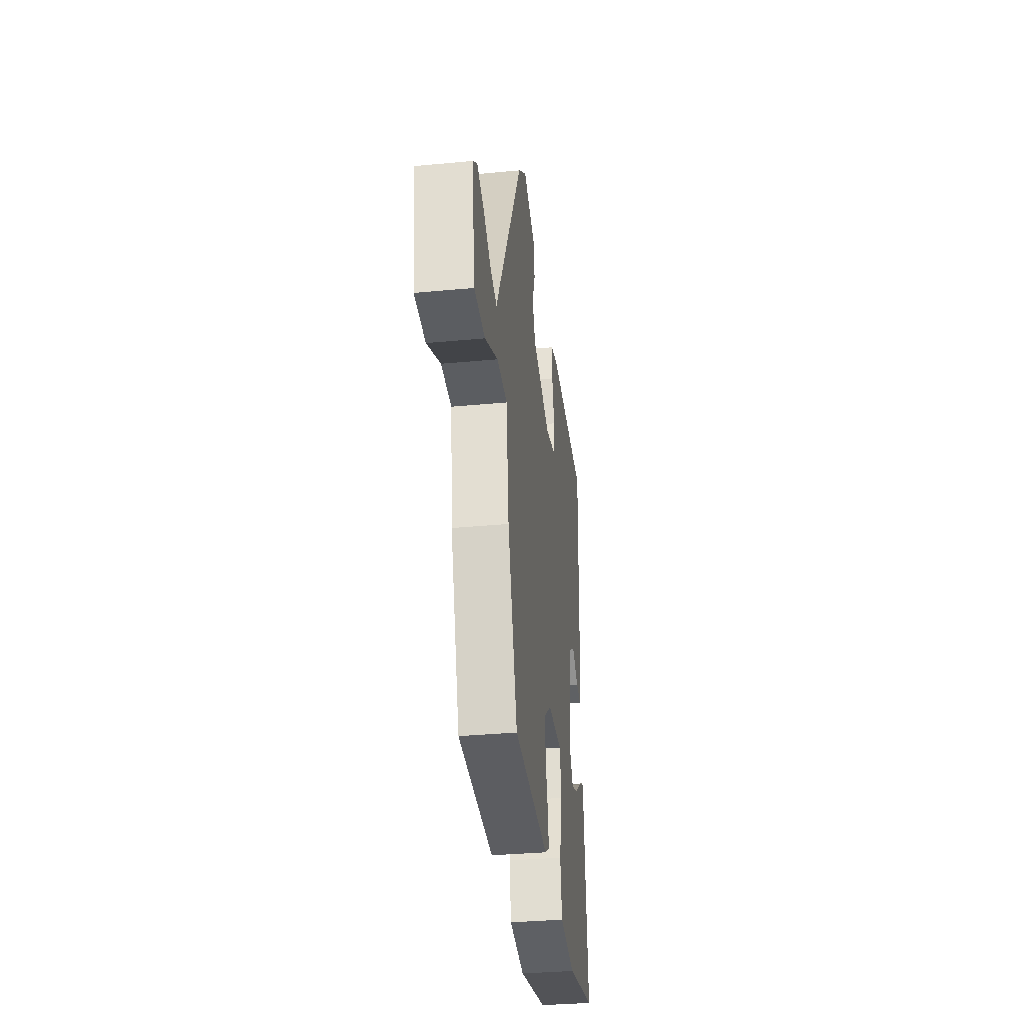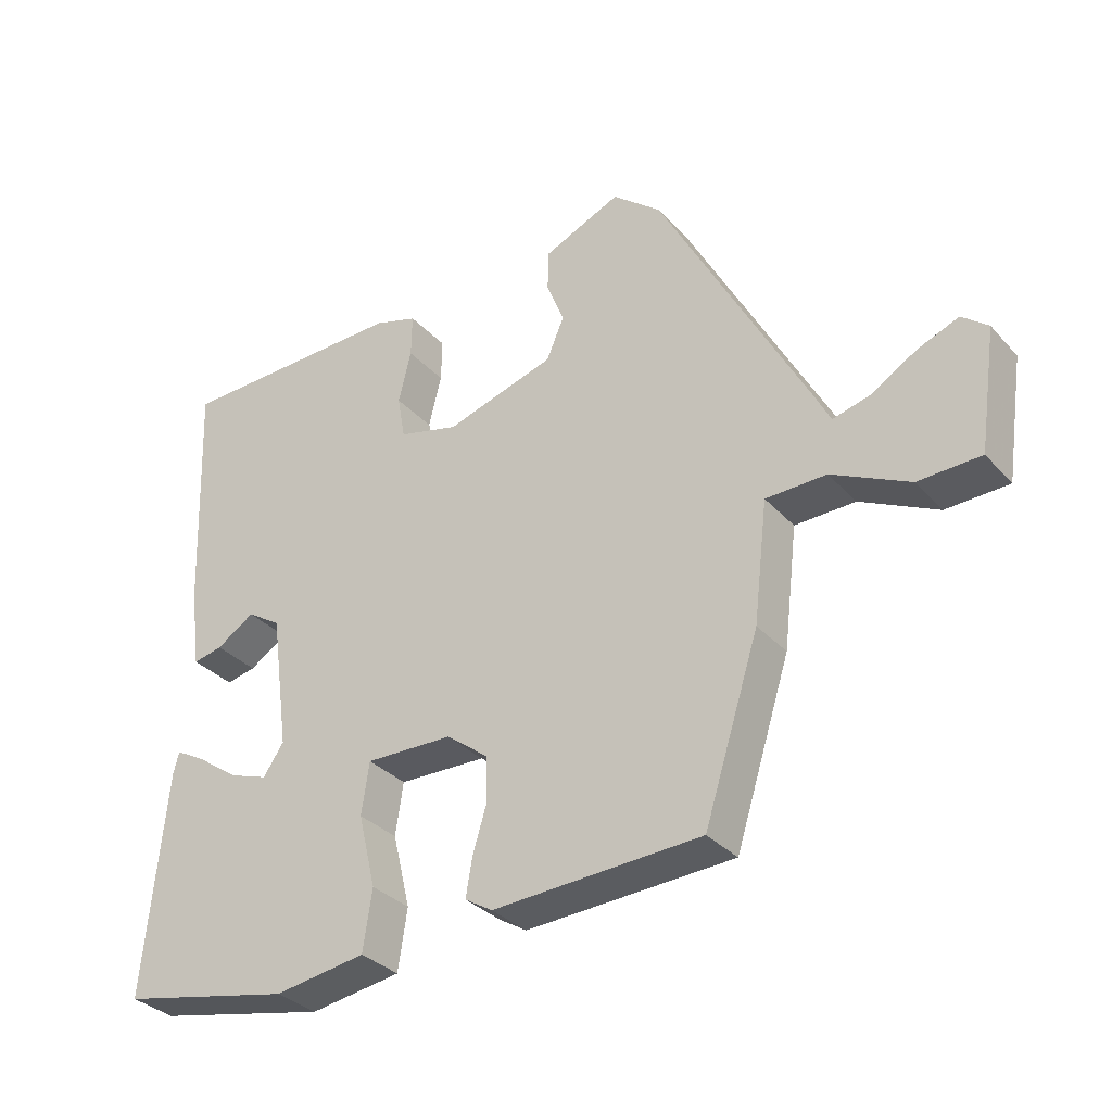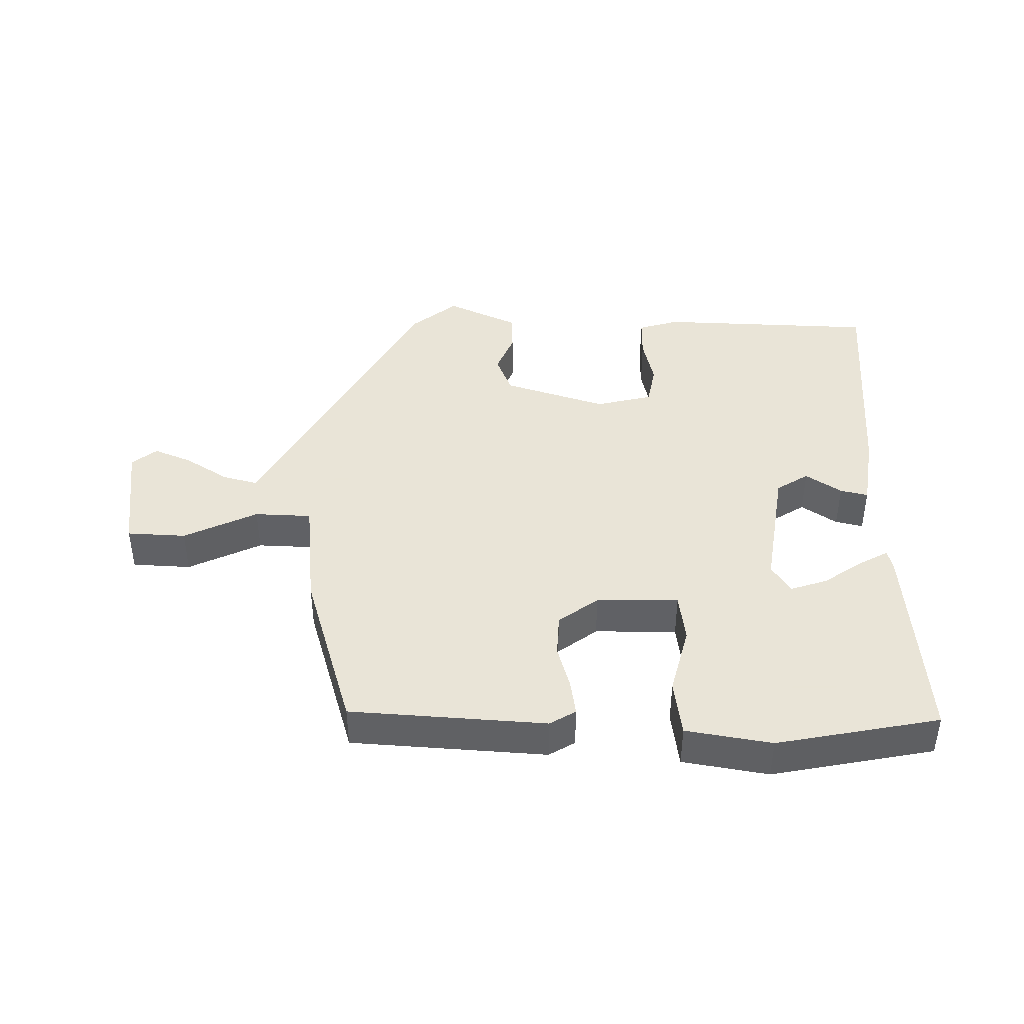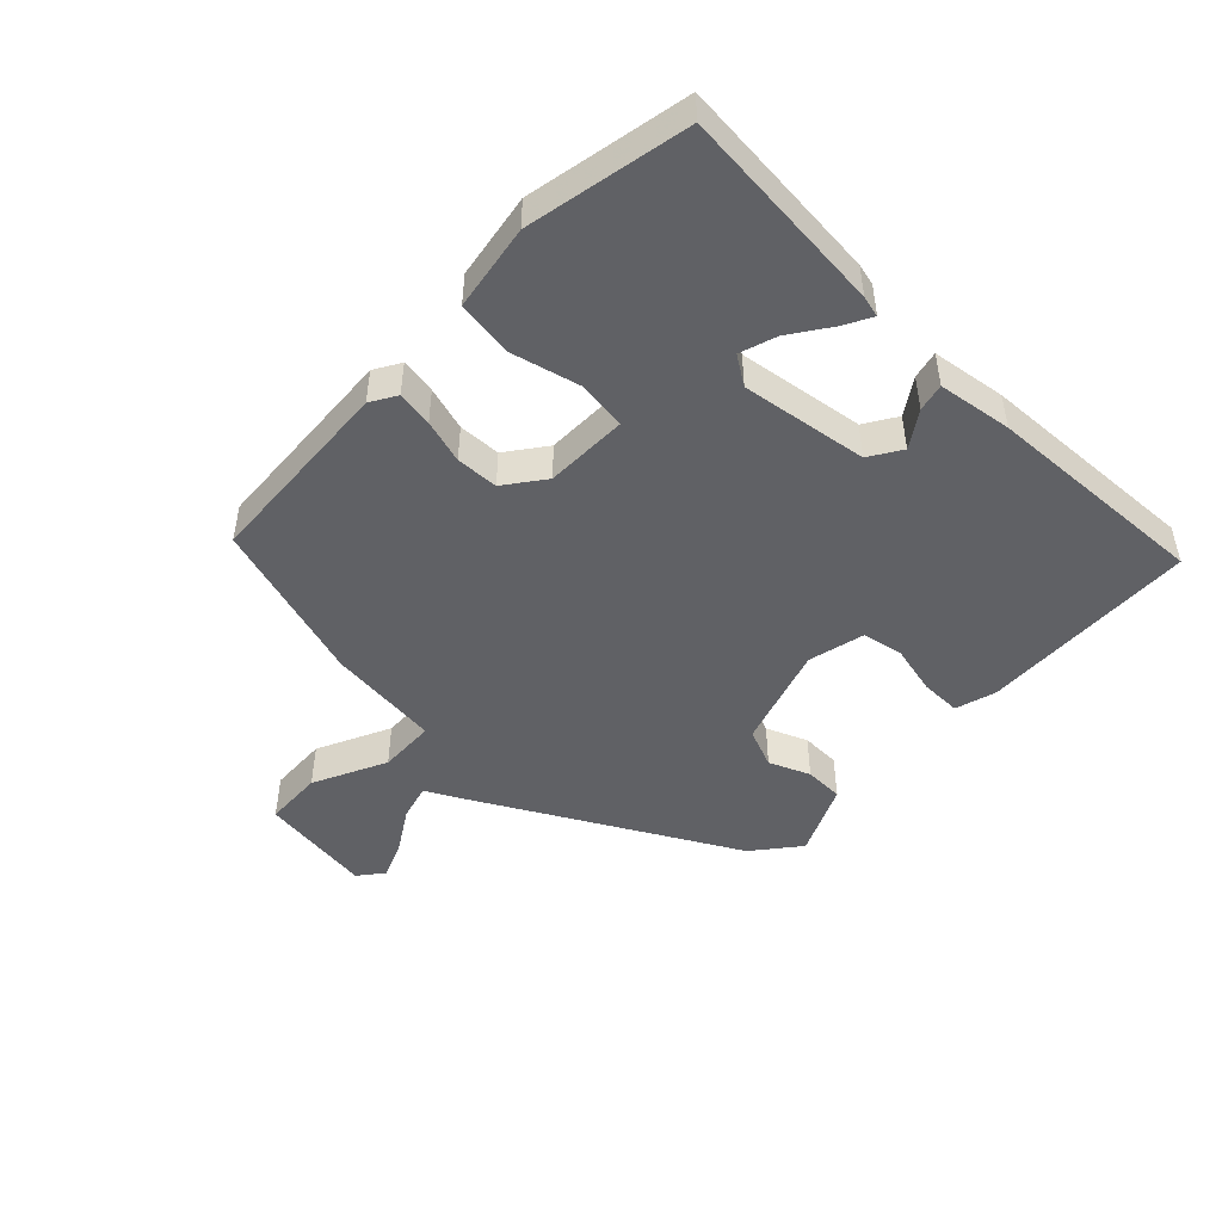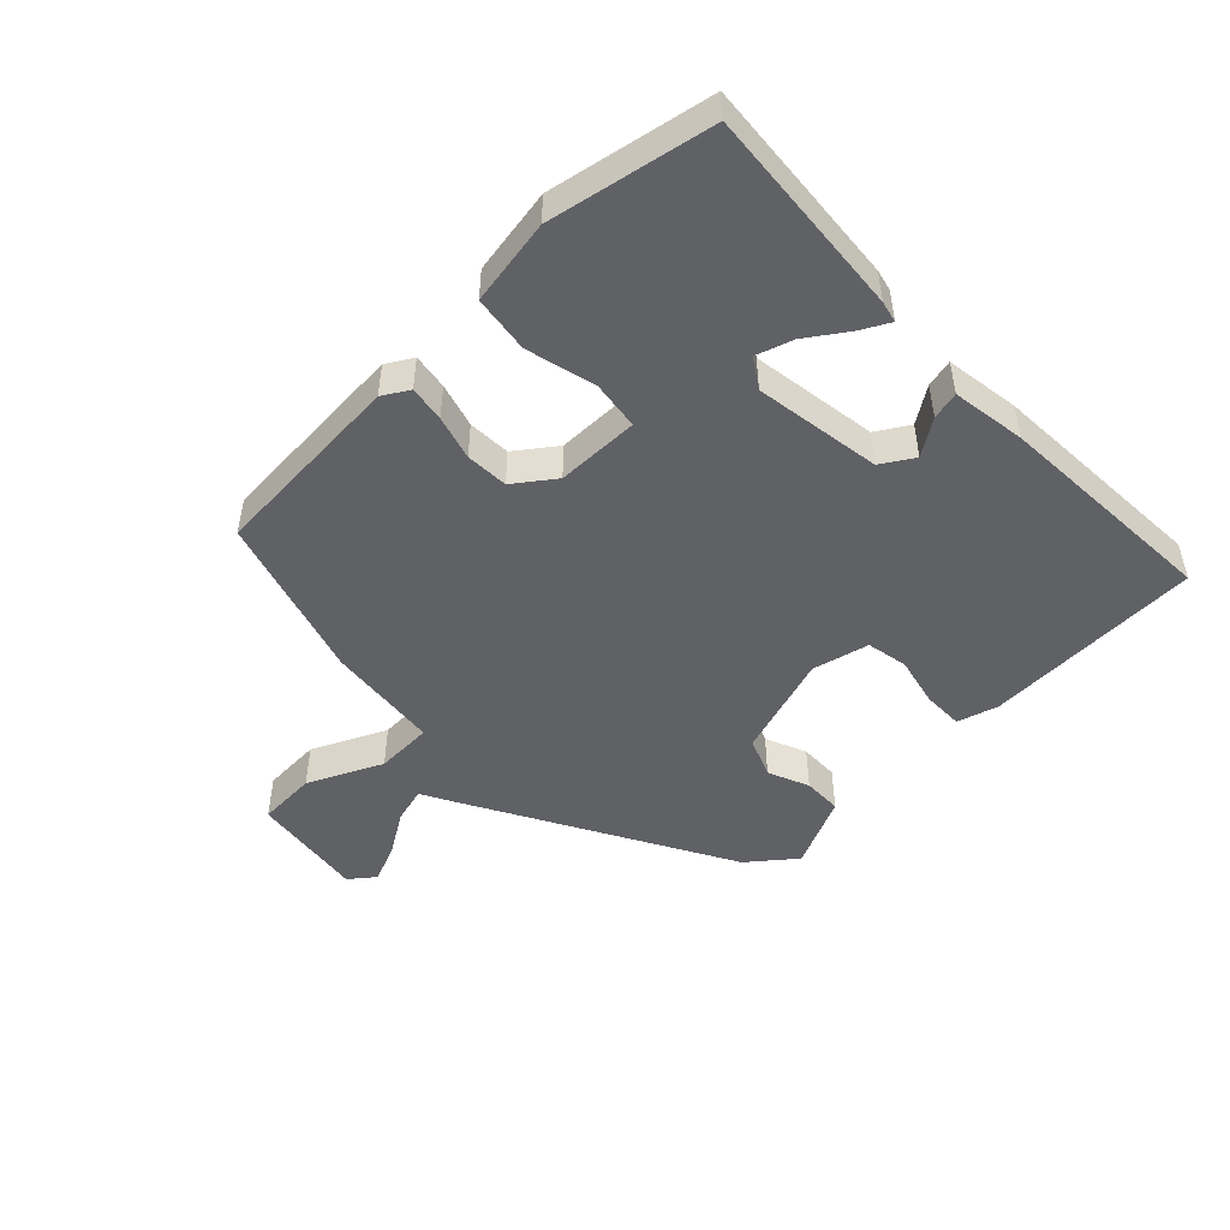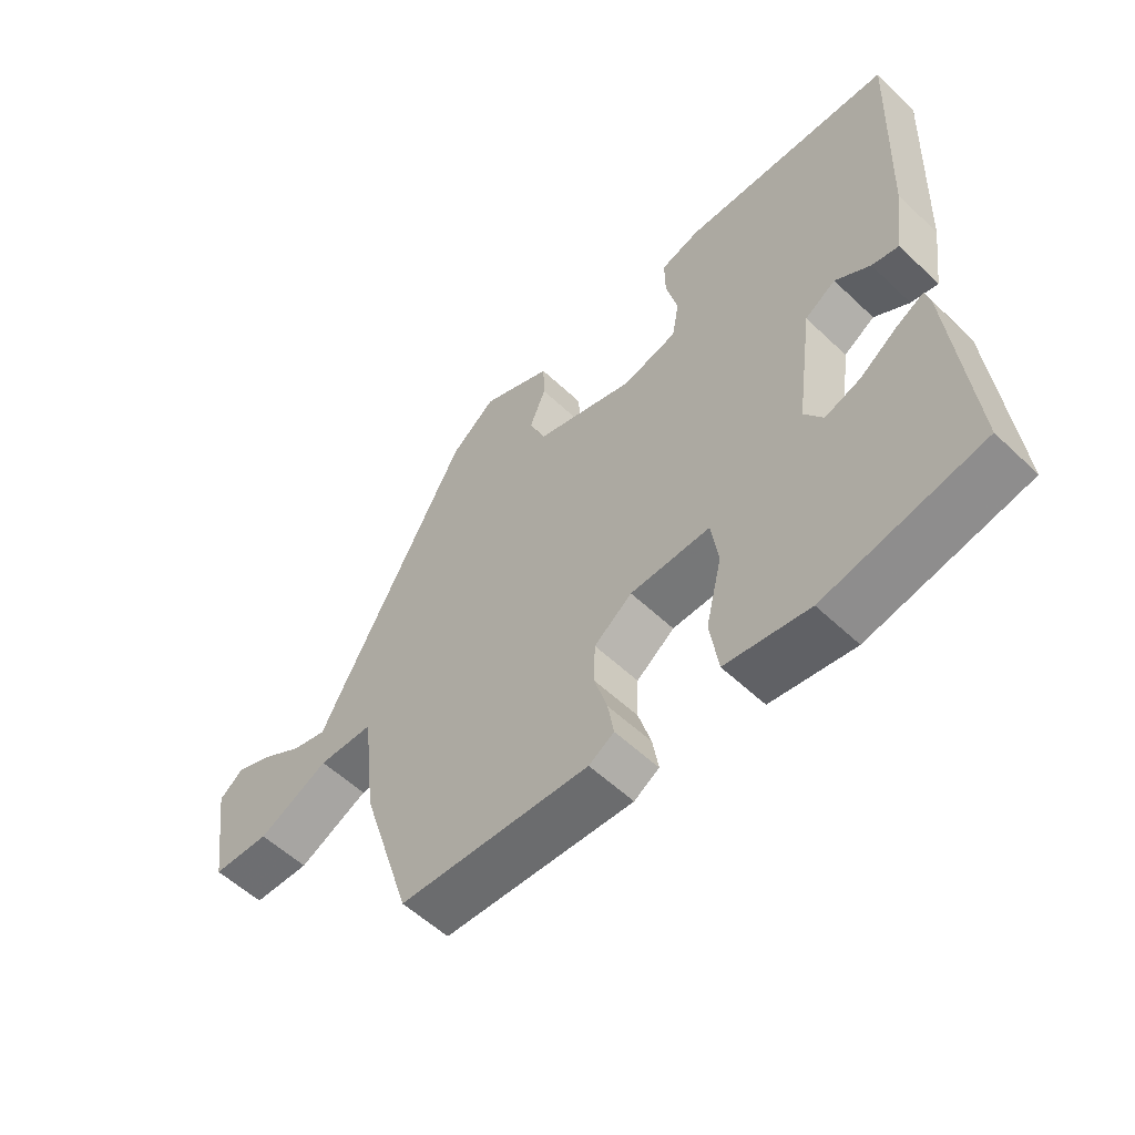
<metadata>
{"format":"obj","ext":"obj","renderer":"f3d","projection":"perspective","resolution":1024,"background":"white","views":[{"elev":-34.1,"azim":97.3,"up":"+Z"},{"elev":-32.6,"azim":34.7,"up":"+Z"},{"elev":42.8,"azim":-178.4,"up":"+Y"},{"elev":-48.1,"azim":-133.3,"up":"+Y"},{"elev":-48.9,"azim":-135.1,"up":"+Y"},{"elev":-55.9,"azim":-134.8,"up":"+Z"}]}
</metadata>
<code>
v 0.374 0.07 -0.451
v 0.078 0.07 -0.466
v 0.039 0.07 -0.442
v 0.048 0.07 -0.388
v 0.068 0.07 -0.322
v 0.066 0.07 -0.258
v 0.007 0.07 -0.213
v -0.117 0.07 -0.21
v -0.128 0.07 -0.284
v -0.103 0.07 -0.388
v -0.116 0.07 -0.474
v -0.246 0.07 -0.494
v -0.491 0.07 -0.443
v -0.46 0.07 -0.127
v -0.452 0.07 -0.095
v -0.409 0.07 -0.119
v -0.35 0.07 -0.161
v -0.295 0.07 -0.18
v -0.266 0.07 -0.137
v -0.292 0.07 0.054
v -0.34 0.07 0.085
v -0.394 0.07 0.05
v -0.436 0.07 0.041
v -0.451 0.07 0.153
v -0.464 0.07 0.493
v -0.137 0.07 0.5
v -0.076 0.07 0.481
v -0.077 0.07 0.42
v -0.095 0.07 0.346
v -0.084 0.07 0.284
v 0.001 0.07 0.262
v 0.156 0.07 0.309
v 0.181 0.07 0.368
v 0.156 0.07 0.43
v 0.158 0.07 0.489
v 0.267 0.07 0.537
v 0.336 0.07 0.48
v 0.544 0.07 0.091
v 0.569 0.07 0.042
v 0.623 0.07 0.056
v 0.687 0.07 0.095
v 0.745 0.07 0.118
v 0.782 0.07 0.088
v 0.757 0.07 -0.084
v 0.668 0.07 -0.087
v 0.558 0.07 -0.033
v 0.472 0.07 -0.035
v 0.452 0.07 -0.205
v 0.374 0 -0.451
v 0.078 0 -0.466
v 0.039 0 -0.442
v 0.048 0 -0.388
v 0.068 0 -0.322
v 0.066 0 -0.258
v 0.007 0 -0.213
v -0.117 0 -0.21
v -0.128 0 -0.284
v -0.103 0 -0.388
v -0.116 0 -0.474
v -0.246 0 -0.494
v -0.491 0 -0.443
v -0.46 0 -0.127
v -0.452 0 -0.095
v -0.409 0 -0.119
v -0.35 0 -0.161
v -0.295 0 -0.18
v -0.266 0 -0.137
v -0.292 0 0.054
v -0.34 0 0.085
v -0.394 0 0.05
v -0.436 0 0.041
v -0.451 0 0.153
v -0.464 0 0.493
v -0.137 0 0.5
v -0.076 0 0.481
v -0.077 0 0.42
v -0.095 0 0.346
v -0.084 0 0.284
v 0.001 0 0.262
v 0.156 0 0.309
v 0.181 0 0.368
v 0.156 0 0.43
v 0.158 0 0.489
v 0.267 0 0.537
v 0.336 0 0.48
v 0.544 0 0.091
v 0.569 0 0.042
v 0.623 0 0.056
v 0.687 0 0.095
v 0.745 0 0.118
v 0.782 0 0.088
v 0.757 0 -0.084
v 0.668 0 -0.087
v 0.558 0 -0.033
v 0.472 0 -0.035
v 0.452 0 -0.205
f 3 4 5
f 2 3 5
f 1 2 5
f 48 1 5
f 47 48 5
f 44 45 46
f 43 44 46
f 42 43 46
f 41 42 46
f 40 41 46
f 39 40 46 47
f 38 39 47
f 37 38 47
f 36 37 47
f 35 36 47
f 34 35 47
f 33 34 47
f 47 5 6
f 33 47 6
f 32 33 6
f 27 28 29
f 26 27 29
f 25 26 29
f 24 25 29
f 23 24 29
f 22 23 29
f 21 22 29
f 20 21 29 30
f 19 20 30 31
f 15 16 17
f 14 15 17
f 13 14 17
f 12 13 17
f 11 12 17
f 10 11 17
f 9 10 17 18
f 8 9 18 19
f 31 32 6 7
f 7 8 19 31
f 53 52 51
f 53 51 50
f 53 50 49
f 53 49 96
f 53 96 95
f 94 93 92
f 94 92 91
f 94 91 90
f 94 90 89
f 94 89 88
f 95 94 88 87
f 95 87 86
f 95 86 85
f 95 85 84
f 95 84 83
f 95 83 82
f 95 82 81
f 54 53 95
f 54 95 81
f 54 81 80
f 77 76 75
f 77 75 74
f 77 74 73
f 77 73 72
f 77 72 71
f 77 71 70
f 77 70 69
f 78 77 69 68
f 79 78 68 67
f 65 64 63
f 65 63 62
f 65 62 61
f 65 61 60
f 65 60 59
f 65 59 58
f 66 65 58 57
f 67 66 57 56
f 55 54 80 79
f 79 67 56 55
f 1 49 50 2
f 2 50 51 3
f 3 51 52 4
f 4 52 53 5
f 5 53 54 6
f 6 54 55 7
f 7 55 56 8
f 8 56 57 9
f 9 57 58 10
f 10 58 59 11
f 11 59 60 12
f 12 60 61 13
f 13 61 62 14
f 14 62 63 15
f 15 63 64 16
f 16 64 65 17
f 17 65 66 18
f 18 66 67 19
f 19 67 68 20
f 20 68 69 21
f 21 69 70 22
f 22 70 71 23
f 23 71 72 24
f 24 72 73 25
f 25 73 74 26
f 26 74 75 27
f 27 75 76 28
f 28 76 77 29
f 29 77 78 30
f 30 78 79 31
f 31 79 80 32
f 32 80 81 33
f 33 81 82 34
f 34 82 83 35
f 35 83 84 36
f 36 84 85 37
f 37 85 86 38
f 38 86 87 39
f 39 87 88 40
f 40 88 89 41
f 41 89 90 42
f 42 90 91 43
f 43 91 92 44
f 44 92 93 45
f 45 93 94 46
f 46 94 95 47
f 47 95 96 48
f 48 96 49 1

</code>
